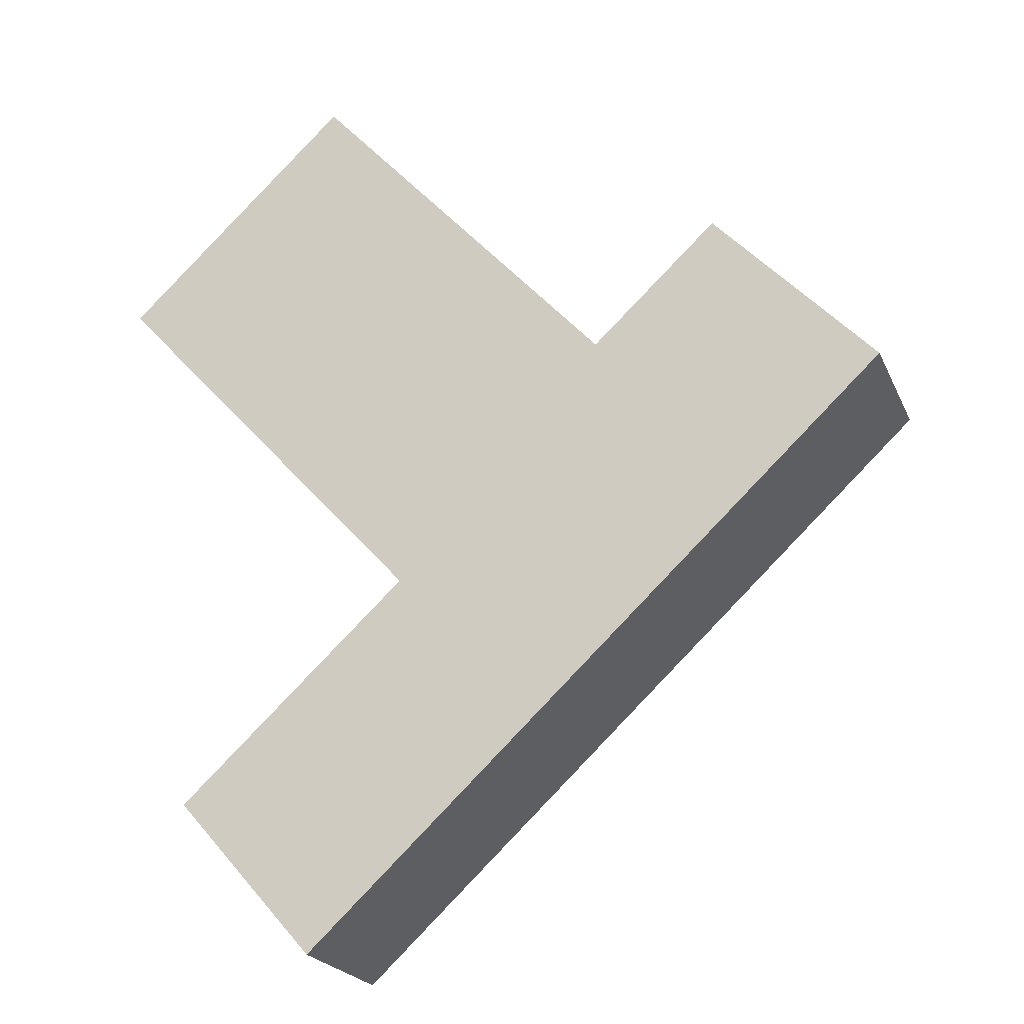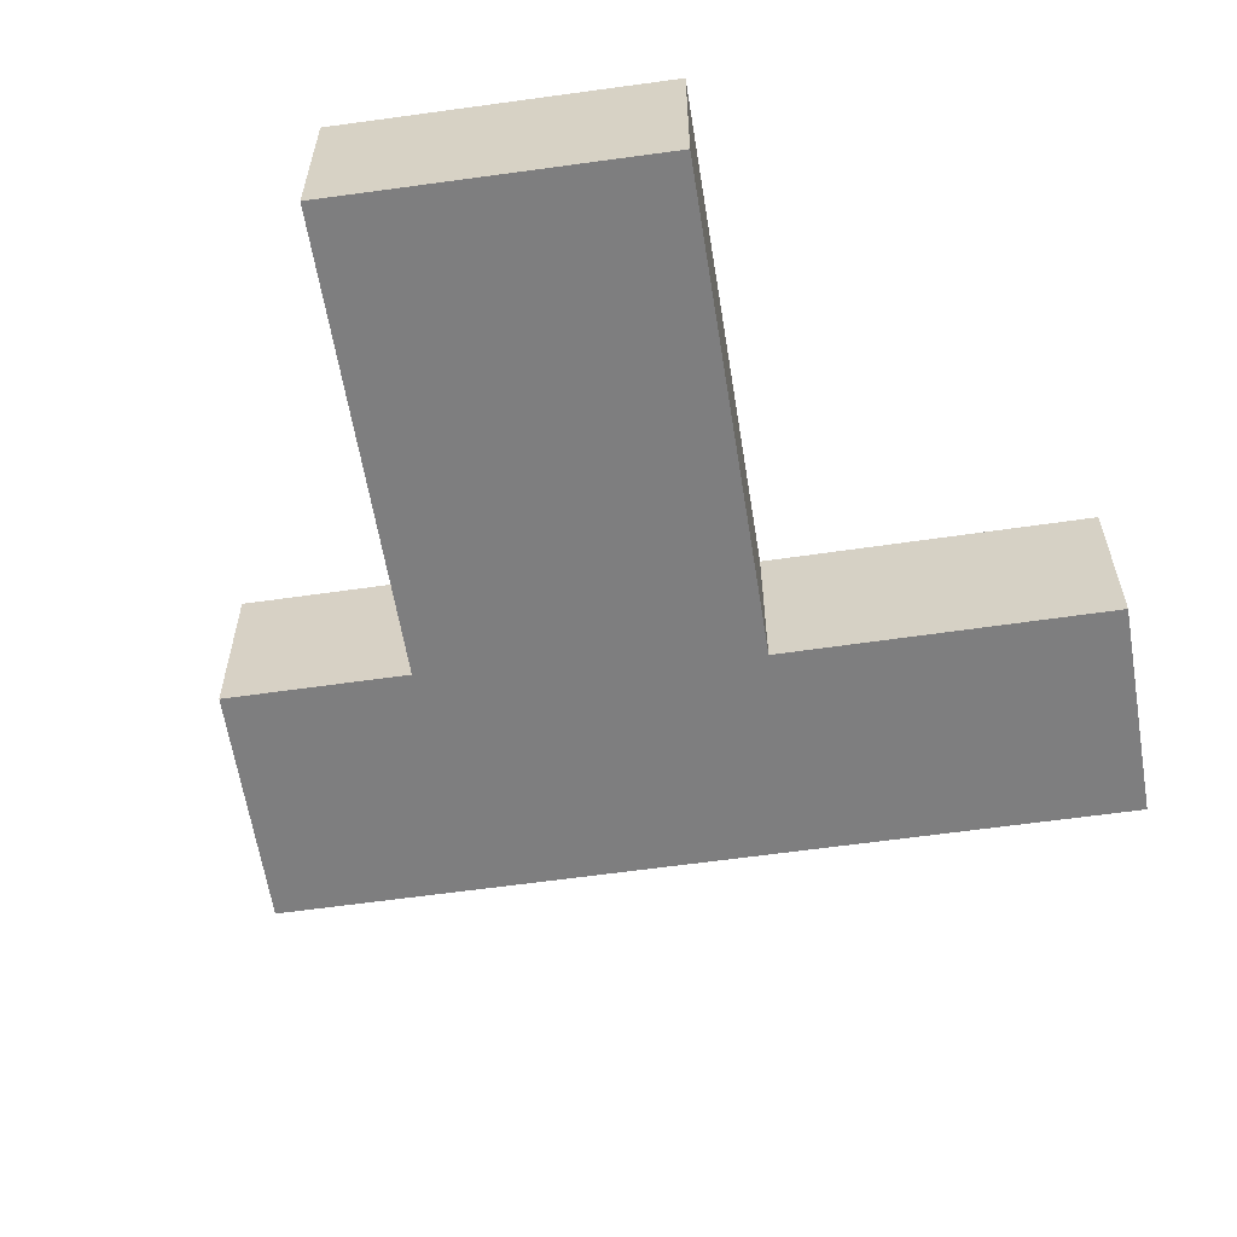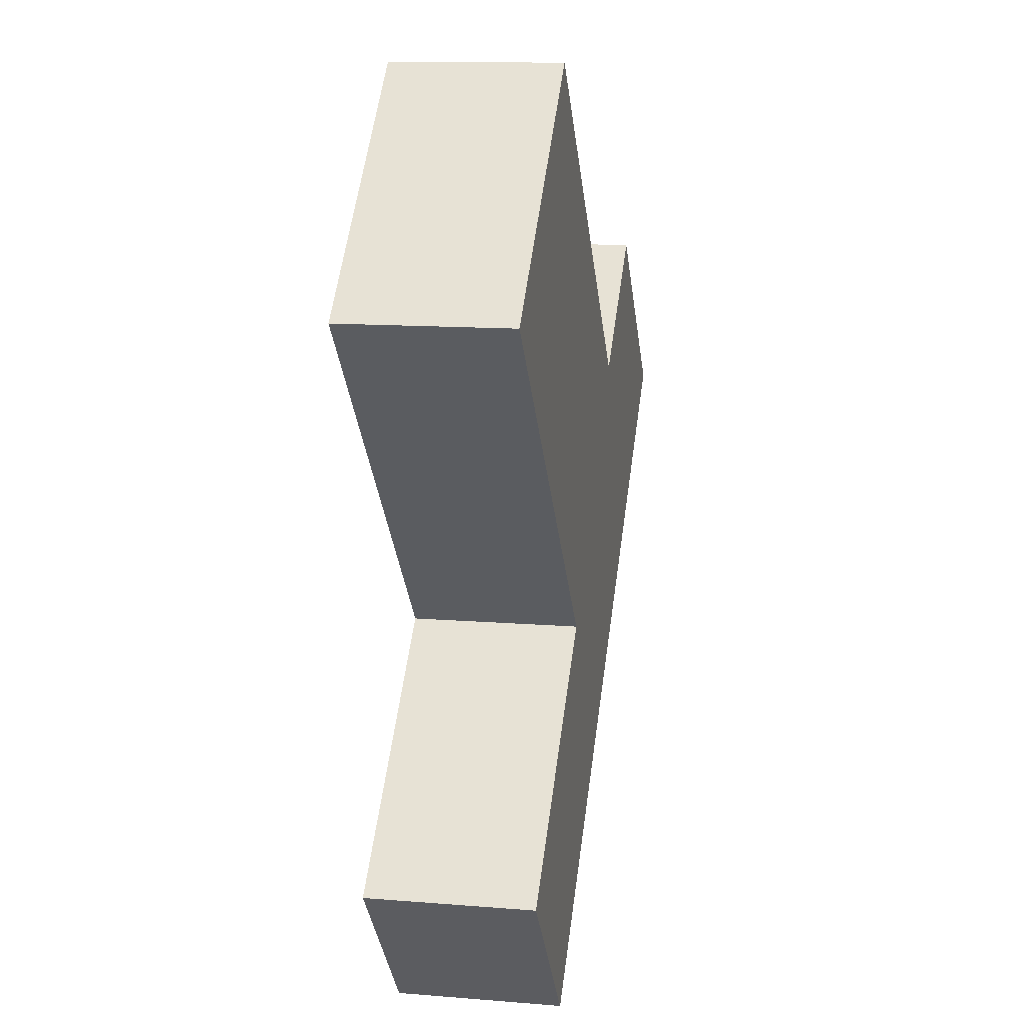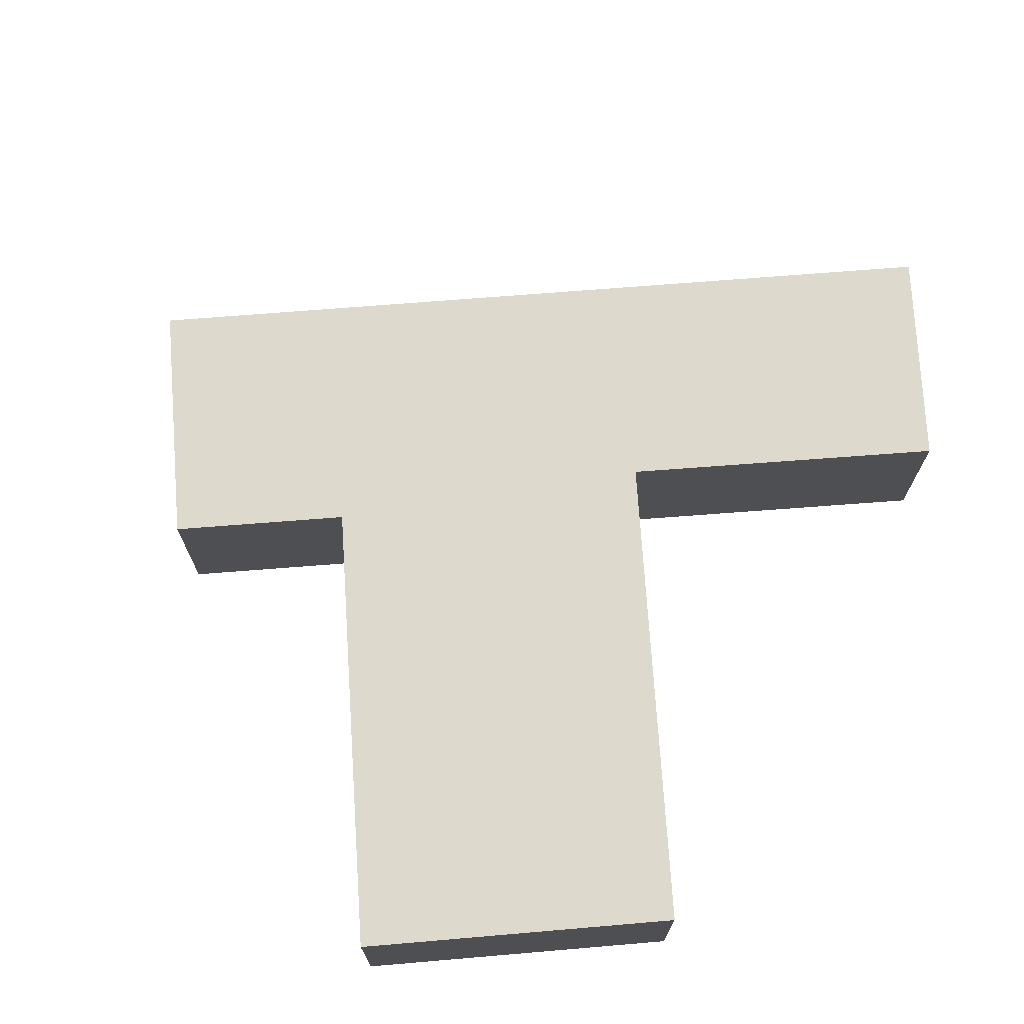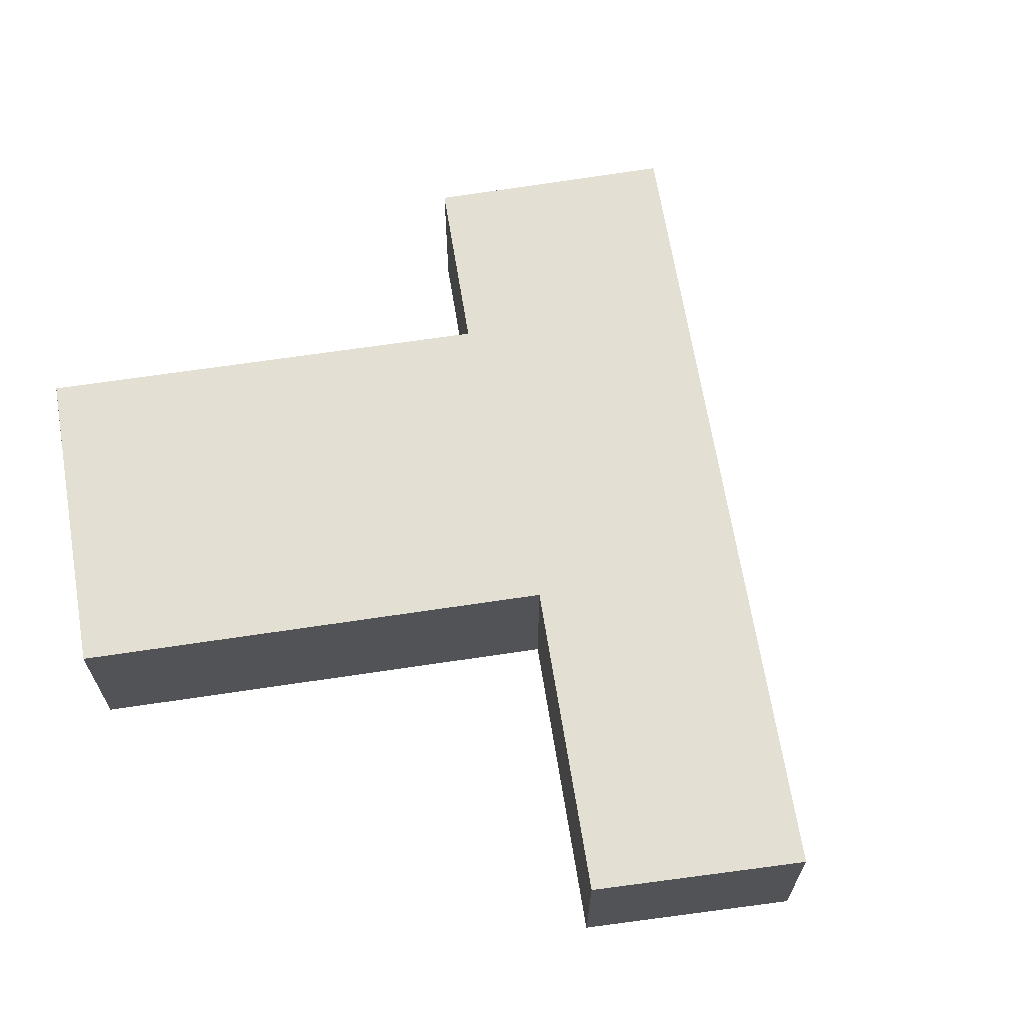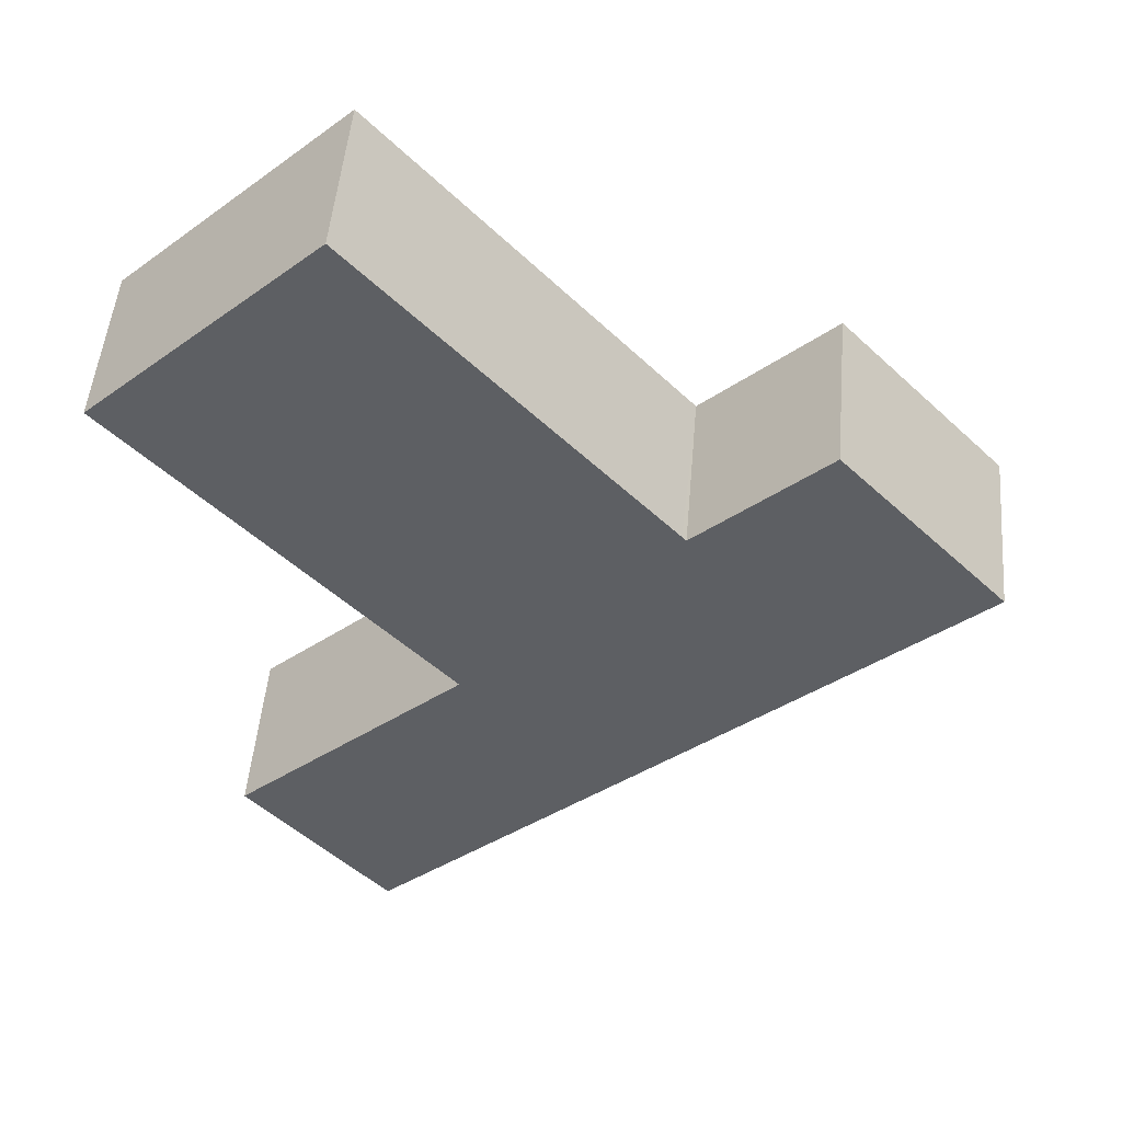
<metadata>
{"format":"obj","ext":"obj","renderer":"f3d","projection":"perspective","resolution":1024,"background":"white","views":[{"elev":-22.1,"azim":-160.9,"up":"+Z"},{"elev":-59.5,"azim":51.4,"up":"+Y"},{"elev":12.8,"azim":100.7,"up":"+Z"},{"elev":72.0,"azim":38.5,"up":"+Y"},{"elev":66.9,"azim":123.7,"up":"+Y"},{"elev":49.4,"azim":-175.1,"up":"+Z"}]}
</metadata>
<code>
v  10.69 3.03 7.016
v  9.058 3.03 -3.194
v  5.313 3.03 1.091
v  9.446 3.03 -2.767
v  14.8 3.03 3.131
v  2.131 3.03 2.278
v  2.131 3.03 -1.989
v  0 3.03 1.855e-16
v  10.67 3.03 -9.96
v  2.942 3.03 3.145
v  5.237 3.03 1.008
v  13.22 3.03 -7.054
v  13.22 4.319e-16 -7.054
v  10.67 6.099e-16 -9.96
v  14.8 -1.917e-16 3.131
v  9.446 1.694e-16 -2.767
v  9.058 1.956e-16 -3.194
v  2.131 1.218e-16 -1.989
v  0 0 0
v  2.131 -1.395e-16 2.278
v  2.942 -1.926e-16 3.145
v  5.237 -6.172e-17 1.008
v  10.69 -4.296e-16 7.016
v  5.313 -6.68e-17 1.091
g defaultobject
f 1 2 3
f 2 1 4
f 4 1 5
f 6 7 8
f 7 6 9
f 9 6 10
f 9 10 11
f 9 11 3
f 9 3 2
f 9 2 12
f 13 9 12
f 9 13 14
f 15 4 5
f 4 15 16
f 4 16 2
f 2 16 17
f 14 7 9
f 7 14 18
f 7 18 8
f 8 18 19
f 19 6 8
f 6 19 20
f 6 20 10
f 10 20 21
f 22 3 11
f 3 22 1
f 1 22 23
f 23 22 24
f 21 11 10
f 11 21 22
f 23 5 1
f 5 23 15
f 17 12 2
f 12 17 13
f 23 16 15
f 16 23 24
f 16 24 17
f 17 14 13
f 14 17 18
f 18 17 22
f 22 17 24
f 18 22 21
f 18 21 20
f 18 20 19

</code>
